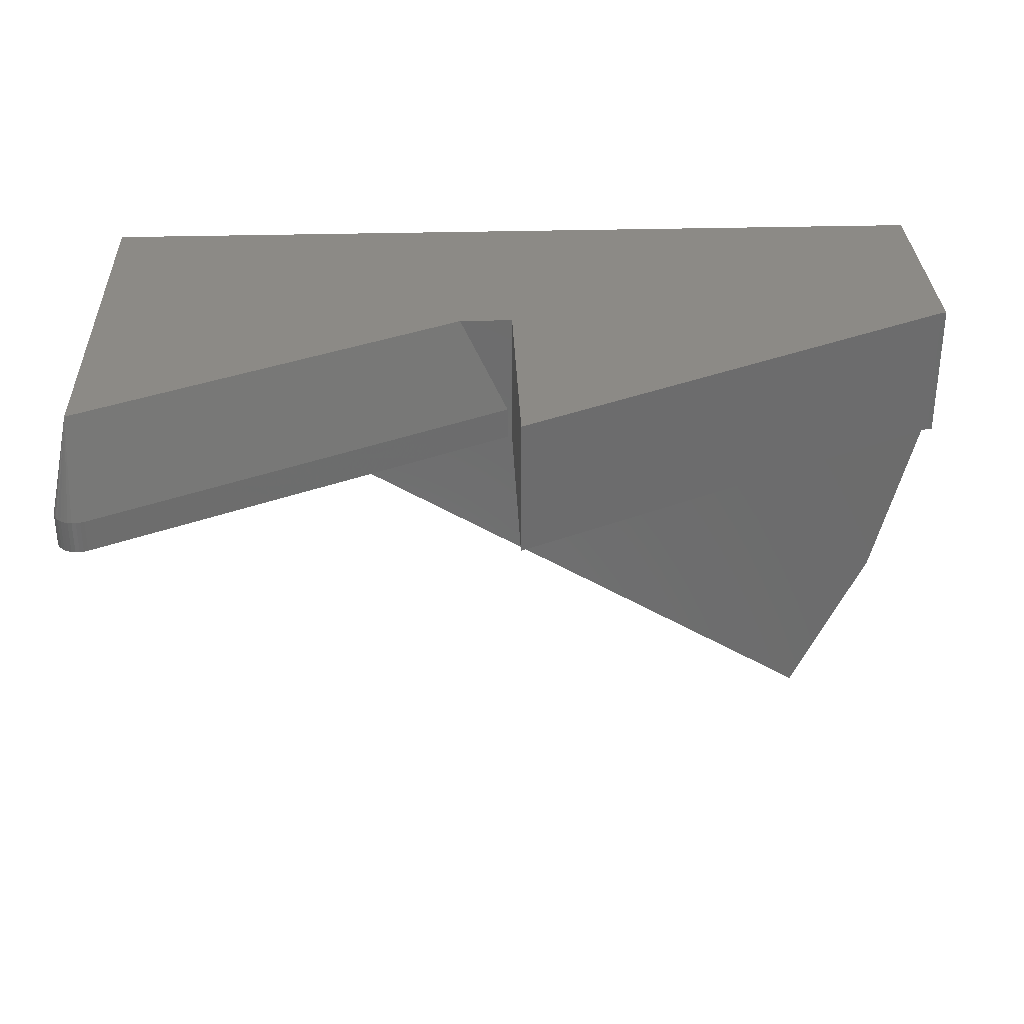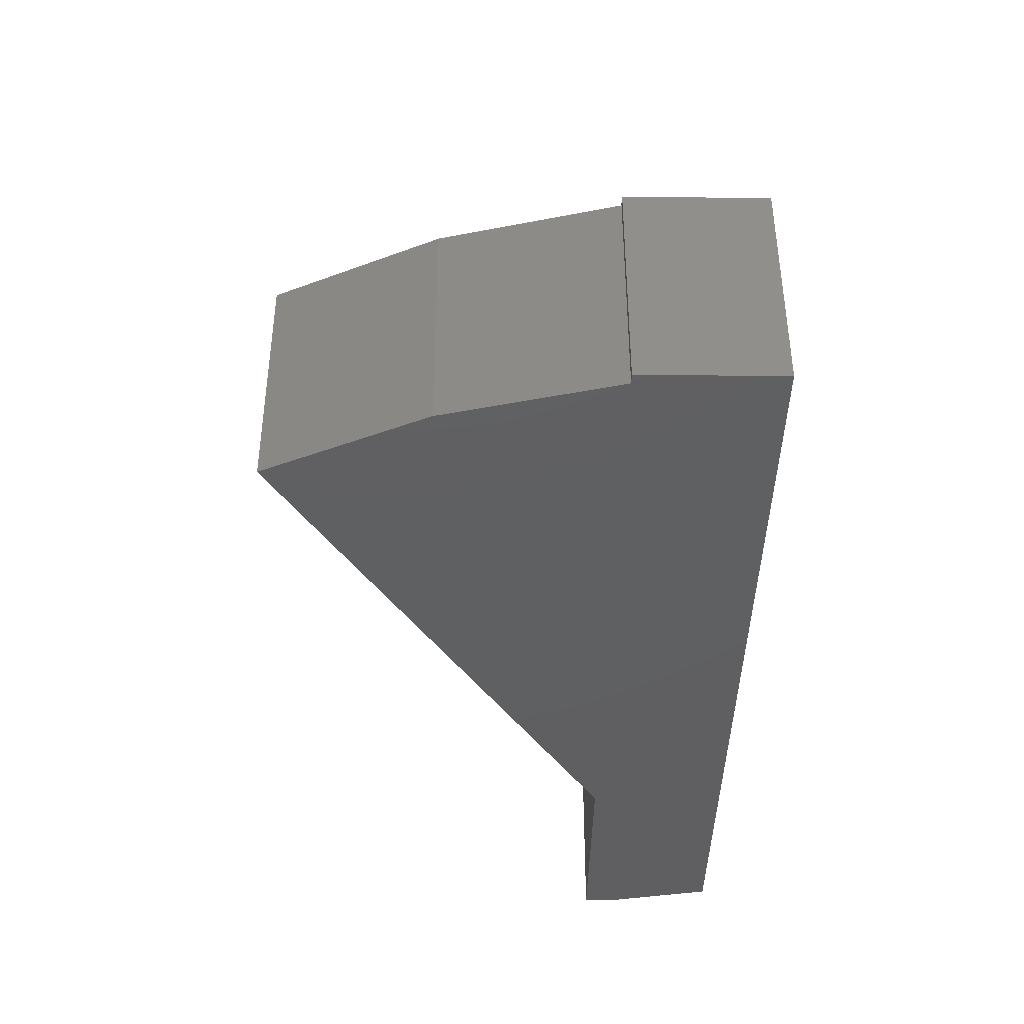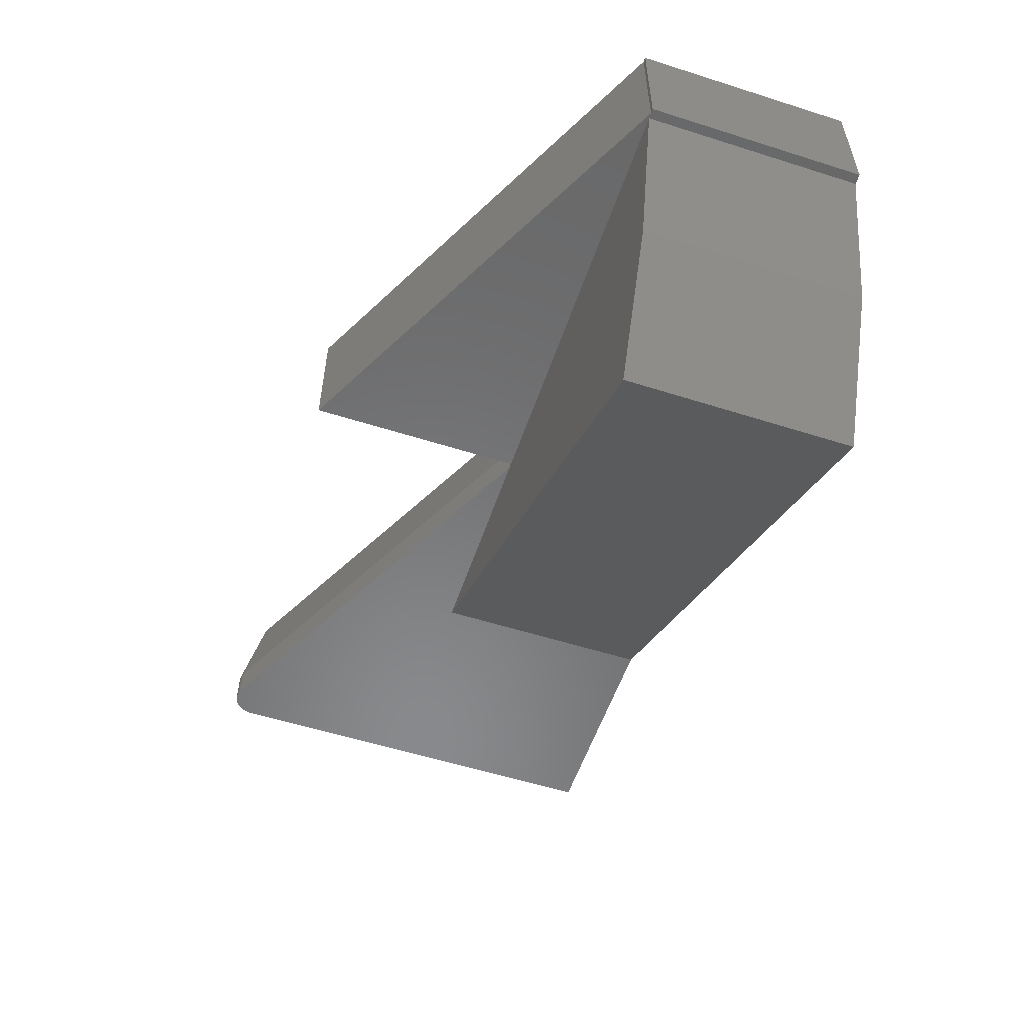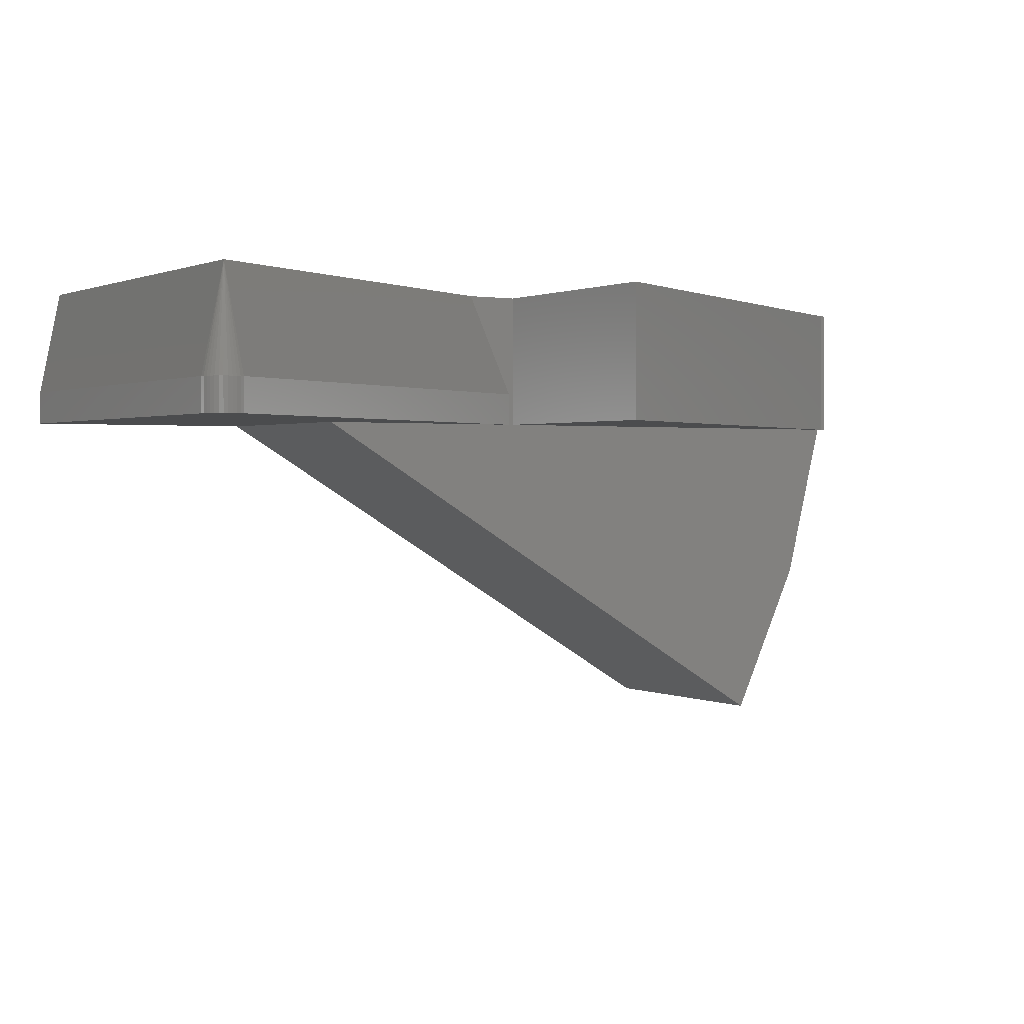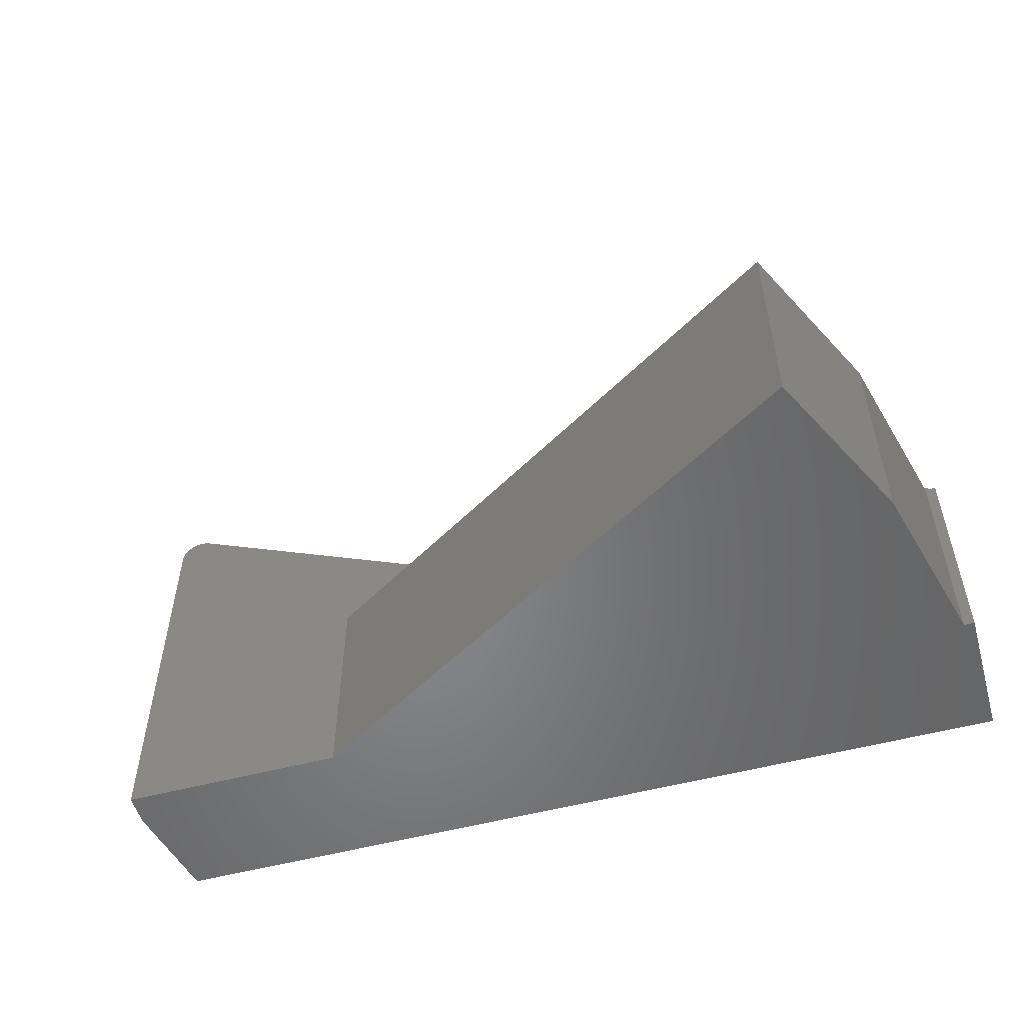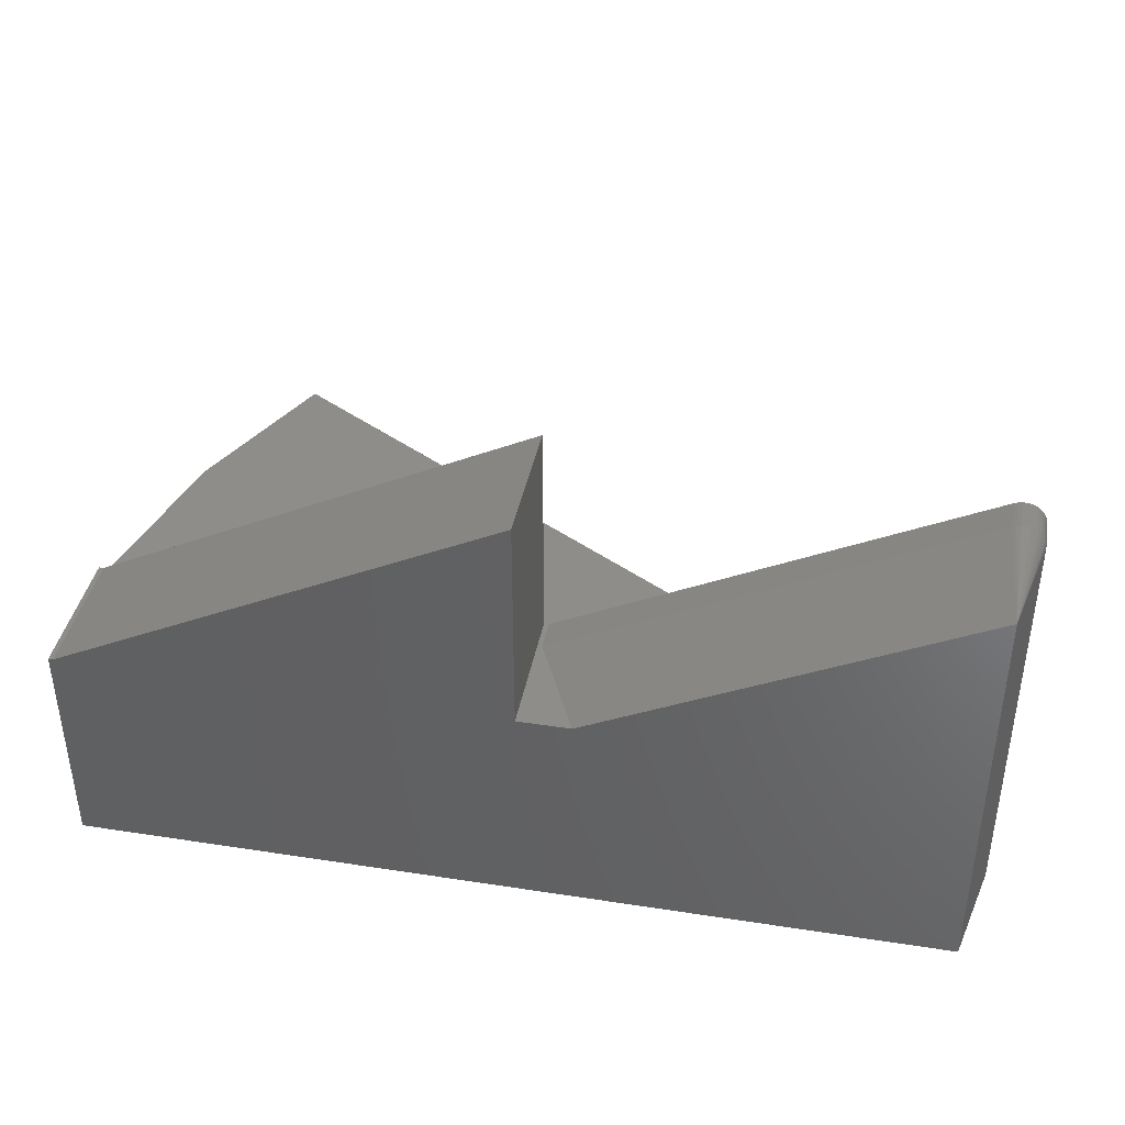
<metadata>
{"format":"stl","ext":"stl","renderer":"f3d","projection":"perspective","resolution":1024,"background":"white","views":[{"elev":31.6,"azim":-2.2,"up":"+Y"},{"elev":-40.1,"azim":89.2,"up":"+Z"},{"elev":-55.5,"azim":71.5,"up":"+Y"},{"elev":1.1,"azim":-32.9,"up":"+Y"},{"elev":-53.2,"azim":15.9,"up":"+Z"},{"elev":39.8,"azim":-169.2,"up":"+Z"}]}
</metadata>
<code>
# stl→obj: 51 verts, 98 faces
v 0.1094 -0.1953 0.4487
v 0.1094 1.069e-16 0.4487
v 0.1094 -0.1953 0.1284
v 0.1094 8.909e-17 0.1284
v -0.207 -0.1953 0.1284
v 0.02331 -0.334 0.1284
v 0.08595 -0.1953 0.1284
v 0.03341 7.695e-17 0.1284
v 0.1027 -0.1484 0.1284
v 0.1027 -0.1953 0.1284
v 0.5663 -0.661 0.1284
v 0.6734 -0.4364 0.1284
v 0.735 -0.1953 0.1284
v -0.5312 -0.1484 0.3979
v -0.5312 -0.1953 0.3979
v -0.5307 -0.1484 0.4036
v -0.5307 -0.1953 0.4036
v -0.5291 -0.1484 0.4092
v -0.5291 -0.1953 0.4092
v -0.5265 -0.1484 0.4144
v -0.5265 -0.1953 0.4144
v -0.523 -0.1484 0.419
v -0.523 -0.1953 0.419
v -0.5188 -0.1484 0.4229
v -0.5188 -0.1953 0.4229
v -0.5138 -0.1484 0.4259
v -0.5138 -0.1953 0.4259
v -0.5084 -0.1484 0.428
v -0.5084 -0.1953 0.428
v -0.5028 -0.1484 0.429
v -0.5028 -0.1953 0.429
v -0.497 -0.1484 0.429
v -0.497 -0.1953 0.429
v -0.4913 -0.1484 0.4279
v -0.4913 -0.1953 0.4279
v -0.4859 -0.1484 0.4258
v -0.4859 -0.1953 0.4258
v -0.5312 -0.1953 -0.1953
v -0.5312 -0.1484 -0.1953
v 0.7433 1.595e-16 0.1284
v -0.5 3.469e-18 -0.1953
v -0.5 3.64e-17 0.3979
v 0.75 1.602e-16 0.1284
v 0.75 1.422e-16 -0.1953
v 0.735 -0.1953 -0.1953
v 0.75 -0.1953 -0.1953
v -0.207 -0.1953 -0.1953
v 0.6734 -0.4364 -0.1953
v 0.5663 -0.661 -0.1953
v 0.75 -0.1953 0.1284
v 0.7433 -0.1953 0.1284
f 1 2 3
f 3 2 4
f 5 6 7
f 8 9 4
f 10 7 6
f 10 6 11
f 10 11 3
f 10 3 4
f 10 4 9
f 11 12 3
f 3 12 13
f 14 15 16
f 16 15 17
f 16 17 18
f 18 17 19
f 18 19 20
f 20 19 21
f 20 21 22
f 22 21 23
f 22 23 24
f 24 23 25
f 24 25 26
f 26 25 27
f 26 27 28
f 28 27 29
f 28 29 30
f 30 29 31
f 30 31 32
f 32 31 33
f 32 33 34
f 34 33 35
f 34 35 36
f 36 35 37
f 15 14 38
f 38 14 39
f 10 9 37
f 37 9 36
f 2 40 4
f 41 42 8
f 41 8 4
f 41 4 40
f 41 40 43
f 41 43 44
f 45 44 46
f 47 48 49
f 45 48 44
f 44 48 47
f 44 47 41
f 41 47 38
f 41 38 39
f 9 8 36
f 36 8 42
f 14 42 39
f 39 42 41
f 42 14 16
f 42 16 18
f 42 18 20
f 42 20 22
f 42 22 24
f 42 24 26
f 42 26 28
f 42 28 30
f 42 30 32
f 42 32 34
f 42 34 36
f 33 31 29
f 33 29 35
f 35 29 27
f 37 35 27
f 37 27 25
f 37 25 23
f 37 23 21
f 37 21 19
f 37 19 17
f 37 17 15
f 37 15 7
f 37 7 10
f 38 47 15
f 15 47 5
f 15 5 7
f 46 44 50
f 50 44 43
f 1 13 51
f 1 3 13
f 45 46 50
f 45 50 51
f 45 51 13
f 50 43 51
f 51 43 40
f 11 49 12
f 12 49 48
f 12 48 13
f 13 48 45
f 49 11 47
f 47 11 6
f 47 6 5
f 51 40 1
f 1 40 2

</code>
